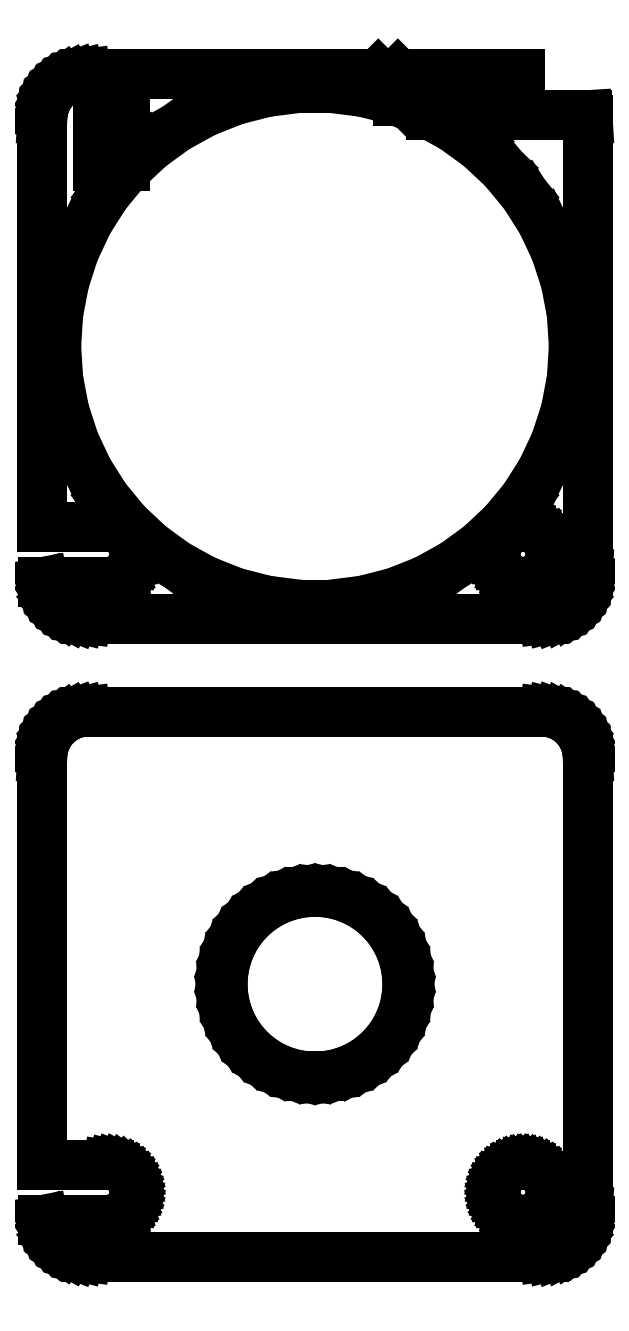
<metadata>
{"format":"dxf","ext":"dxf","renderer":"ezdxf+matplotlib","layout":"modelspace","background":"white","min_lineweight":24,"dpi":150}
</metadata>
<code>
0
SECTION
2
ENTITIES
0
LINE
8
0
10
22.12
20
236.5
11
8.965
21
236.5
0
LINE
8
0
10
8.965
20
236.5
11
11.95
21
233.5
0
LINE
8
0
10
11.95
20
233.5
11
22.12
21
233.5
0
LINE
8
0
10
22.12
20
233.5
11
22.12
21
236.5
0
LINE
8
0
10
25.44
20
177.6
11
26.05
21
177.7
0
LINE
8
0
10
26.05
20
177.7
11
26.63
21
178
0
LINE
8
0
10
26.63
20
178
11
27.18
21
178.3
0
LINE
8
0
10
27.18
20
178.3
11
27.69
21
178.6
0
LINE
8
0
10
27.69
20
178.6
11
28.14
21
179.1
0
LINE
8
0
10
28.14
20
179.1
11
28.55
21
179.6
0
LINE
8
0
10
28.55
20
179.6
11
28.88
21
180.1
0
LINE
8
0
10
28.88
20
180.1
11
29.15
21
180.7
0
LINE
8
0
10
29.15
20
180.7
11
29.34
21
181.3
0
LINE
8
0
10
29.34
20
181.3
11
29.46
21
181.9
0
LINE
8
0
10
29.46
20
181.9
11
29.5
21
182.5
0
LINE
8
0
10
29.5
20
182.5
11
29.5
21
231.5
0
LINE
8
0
10
29.5
20
231.5
11
29.47
21
232
0
LINE
8
0
10
29.47
20
232
11
12.53
21
232
0
LINE
8
0
10
12.53
20
232
11
15
21
230.6
0
LINE
8
0
10
15
20
230.6
11
17.85
21
228.6
0
LINE
8
0
10
17.85
20
228.6
11
20.41
21
226.2
0
LINE
8
0
10
20.41
20
226.2
11
22.65
21
223.5
0
LINE
8
0
10
22.65
20
223.5
11
24.54
21
220.5
0
LINE
8
0
10
24.54
20
220.5
11
26.03
21
217.3
0
LINE
8
0
10
26.03
20
217.3
11
27.12
21
214
0
LINE
8
0
10
27.12
20
214
11
27.78
21
210.5
0
LINE
8
0
10
27.78
20
210.5
11
28
21
207
0
LINE
8
0
10
28
20
207
11
27.78
21
203.5
0
LINE
8
0
10
27.78
20
203.5
11
27.12
21
200
0
LINE
8
0
10
27.12
20
200
11
26.03
21
196.7
0
LINE
8
0
10
26.03
20
196.7
11
24.54
21
193.5
0
LINE
8
0
10
24.54
20
193.5
11
22.65
21
190.5
0
LINE
8
0
10
22.65
20
190.5
11
20.41
21
187.8
0
LINE
8
0
10
20.41
20
187.8
11
17.85
21
185.4
0
LINE
8
0
10
17.85
20
185.4
11
15
21
183.4
0
LINE
8
0
10
15
20
183.4
11
11.92
21
181.7
0
LINE
8
0
10
11.92
20
181.7
11
8.652
21
180.4
0
LINE
8
0
10
8.652
20
180.4
11
5.247
21
179.5
0
LINE
8
0
10
5.247
20
179.5
11
1.758
21
179.1
0
LINE
8
0
10
1.758
20
179.1
11
-1.758
21
179.1
0
LINE
8
0
10
-1.758
20
179.1
11
-5.247
21
179.5
0
LINE
8
0
10
-5.247
20
179.5
11
-8.652
21
180.4
0
LINE
8
0
10
-8.652
20
180.4
11
-11.92
21
181.7
0
LINE
8
0
10
-11.92
20
181.7
11
-15
21
183.4
0
LINE
8
0
10
-15
20
183.4
11
-17.85
21
185.4
0
LINE
8
0
10
-17.85
20
185.4
11
-20.41
21
187.8
0
LINE
8
0
10
-20.41
20
187.8
11
-22.65
21
190.5
0
LINE
8
0
10
-22.65
20
190.5
11
-24.54
21
193.5
0
LINE
8
0
10
-24.54
20
193.5
11
-26.03
21
196.7
0
LINE
8
0
10
-26.03
20
196.7
11
-27.12
21
200
0
LINE
8
0
10
-27.12
20
200
11
-27.78
21
203.5
0
LINE
8
0
10
-27.78
20
203.5
11
-28
21
207
0
LINE
8
0
10
-28
20
207
11
-27.78
21
210.5
0
LINE
8
0
10
-27.78
20
210.5
11
-27.12
21
214
0
LINE
8
0
10
-27.12
20
214
11
-26.03
21
217.3
0
LINE
8
0
10
-26.03
20
217.3
11
-24.54
21
220.5
0
LINE
8
0
10
-24.54
20
220.5
11
-22.65
21
223.5
0
LINE
8
0
10
-22.65
20
223.5
11
-20.41
21
226.2
0
LINE
8
0
10
-20.41
20
226.2
11
-17.85
21
228.6
0
LINE
8
0
10
-17.85
20
228.6
11
-15
21
230.6
0
LINE
8
0
10
-15
20
230.6
11
-11.92
21
232.3
0
LINE
8
0
10
-11.92
20
232.3
11
-8.652
21
233.6
0
LINE
8
0
10
-8.652
20
233.6
11
-5.247
21
234.5
0
LINE
8
0
10
-5.247
20
234.5
11
-1.758
21
234.9
0
LINE
8
0
10
-1.758
20
234.9
11
1.758
21
234.9
0
LINE
8
0
10
1.758
20
234.9
11
5.247
21
234.5
0
LINE
8
0
10
5.247
20
234.5
11
8.652
21
233.6
0
LINE
8
0
10
8.652
20
233.6
11
8.98
21
233.5
0
LINE
8
0
10
8.98
20
233.5
11
9.833
21
233.5
0
LINE
8
0
10
9.833
20
233.5
11
6.843
21
236.5
0
LINE
8
0
10
6.843
20
236.5
11
-24.81
21
236.5
0
LINE
8
0
10
-24.81
20
236.5
11
-25.44
21
236.4
0
LINE
8
0
10
-25.44
20
236.4
11
-26.05
21
236.3
0
LINE
8
0
10
-26.05
20
236.3
11
-26.63
21
236
0
LINE
8
0
10
-26.63
20
236
11
-27.18
21
235.7
0
LINE
8
0
10
-27.18
20
235.7
11
-27.69
21
235.4
0
LINE
8
0
10
-27.69
20
235.4
11
-28.14
21
234.9
0
LINE
8
0
10
-28.14
20
234.9
11
-28.55
21
234.4
0
LINE
8
0
10
-28.55
20
234.4
11
-28.88
21
233.9
0
LINE
8
0
10
-28.88
20
233.9
11
-29.15
21
233.3
0
LINE
8
0
10
-29.15
20
233.3
11
-29.34
21
232.7
0
LINE
8
0
10
-29.34
20
232.7
11
-29.46
21
232.1
0
LINE
8
0
10
-29.46
20
232.1
11
-29.5
21
231.5
0
LINE
8
0
10
-29.5
20
231.5
11
-29.5
21
187.5
0
LINE
8
0
10
-29.5
20
187.5
11
-22.31
21
187.5
0
LINE
8
0
10
-22.31
20
187.5
11
-21.94
21
187.4
0
LINE
8
0
10
-21.94
20
187.4
11
-21.57
21
187.4
0
LINE
8
0
10
-21.57
20
187.4
11
-21.22
21
187.2
0
LINE
8
0
10
-21.22
20
187.2
11
-20.89
21
187
0
LINE
8
0
10
-20.89
20
187
11
-20.59
21
186.8
0
LINE
8
0
10
-20.59
20
186.8
11
-20.31
21
186.6
0
LINE
8
0
10
-20.31
20
186.6
11
-20.07
21
186.3
0
LINE
8
0
10
-20.07
20
186.3
11
-19.87
21
185.9
0
LINE
8
0
10
-19.87
20
185.9
11
-19.71
21
185.6
0
LINE
8
0
10
-19.71
20
185.6
11
-19.59
21
185.2
0
LINE
8
0
10
-19.59
20
185.2
11
-19.52
21
184.9
0
LINE
8
0
10
-19.52
20
184.9
11
-19.5
21
184.5
0
LINE
8
0
10
-19.5
20
184.5
11
-19.52
21
184.1
0
LINE
8
0
10
-19.52
20
184.1
11
-19.59
21
183.8
0
LINE
8
0
10
-19.59
20
183.8
11
-19.71
21
183.4
0
LINE
8
0
10
-19.71
20
183.4
11
-19.87
21
183.1
0
LINE
8
0
10
-19.87
20
183.1
11
-20.07
21
182.7
0
LINE
8
0
10
-20.07
20
182.7
11
-20.31
21
182.4
0
LINE
8
0
10
-20.31
20
182.4
11
-20.59
21
182.2
0
LINE
8
0
10
-20.59
20
182.2
11
-20.89
21
182
0
LINE
8
0
10
-20.89
20
182
11
-21.22
21
181.8
0
LINE
8
0
10
-21.22
20
181.8
11
-21.57
21
181.6
0
LINE
8
0
10
-21.57
20
181.6
11
-21.94
21
181.6
0
LINE
8
0
10
-21.94
20
181.6
11
-22.31
21
181.5
0
LINE
8
0
10
-22.31
20
181.5
11
-29.39
21
181.5
0
LINE
8
0
10
-29.39
20
181.5
11
-29.34
21
181.3
0
LINE
8
0
10
-29.34
20
181.3
11
-29.15
21
180.7
0
LINE
8
0
10
-29.15
20
180.7
11
-28.88
21
180.1
0
LINE
8
0
10
-28.88
20
180.1
11
-28.55
21
179.6
0
LINE
8
0
10
-28.55
20
179.6
11
-28.14
21
179.1
0
LINE
8
0
10
-28.14
20
179.1
11
-27.69
21
178.6
0
LINE
8
0
10
-27.69
20
178.6
11
-27.18
21
178.3
0
LINE
8
0
10
-27.18
20
178.3
11
-26.63
21
178
0
LINE
8
0
10
-26.63
20
178
11
-26.05
21
177.7
0
LINE
8
0
10
-26.05
20
177.7
11
-25.44
21
177.6
0
LINE
8
0
10
-25.44
20
177.6
11
-24.81
21
177.5
0
LINE
8
0
10
-24.81
20
177.5
11
24.81
21
177.5
0
LINE
8
0
10
24.81
20
177.5
11
25.44
21
177.6
0
LINE
8
0
10
-23.5
20
226.5
11
-23.5
21
232.5
0
LINE
8
0
10
-23.5
20
232.5
11
-20.5
21
232.5
0
LINE
8
0
10
-20.5
20
232.5
11
-20.5
21
226.5
0
LINE
8
0
10
-20.5
20
226.5
11
-23.5
21
226.5
0
LINE
8
0
10
22.31
20
181.5
11
21.94
21
181.6
0
LINE
8
0
10
21.94
20
181.6
11
21.57
21
181.6
0
LINE
8
0
10
21.57
20
181.6
11
21.22
21
181.8
0
LINE
8
0
10
21.22
20
181.8
11
20.89
21
182
0
LINE
8
0
10
20.89
20
182
11
20.59
21
182.2
0
LINE
8
0
10
20.59
20
182.2
11
20.31
21
182.4
0
LINE
8
0
10
20.31
20
182.4
11
20.07
21
182.7
0
LINE
8
0
10
20.07
20
182.7
11
19.87
21
183.1
0
LINE
8
0
10
19.87
20
183.1
11
19.71
21
183.4
0
LINE
8
0
10
19.71
20
183.4
11
19.59
21
183.8
0
LINE
8
0
10
19.59
20
183.8
11
19.52
21
184.1
0
LINE
8
0
10
19.52
20
184.1
11
19.5
21
184.5
0
LINE
8
0
10
19.5
20
184.5
11
19.52
21
184.9
0
LINE
8
0
10
19.52
20
184.9
11
19.59
21
185.2
0
LINE
8
0
10
19.59
20
185.2
11
19.71
21
185.6
0
LINE
8
0
10
19.71
20
185.6
11
19.87
21
185.9
0
LINE
8
0
10
19.87
20
185.9
11
20.07
21
186.3
0
LINE
8
0
10
20.07
20
186.3
11
20.31
21
186.6
0
LINE
8
0
10
20.31
20
186.6
11
20.59
21
186.8
0
LINE
8
0
10
20.59
20
186.8
11
20.89
21
187
0
LINE
8
0
10
20.89
20
187
11
21.22
21
187.2
0
LINE
8
0
10
21.22
20
187.2
11
21.57
21
187.4
0
LINE
8
0
10
21.57
20
187.4
11
21.94
21
187.4
0
LINE
8
0
10
21.94
20
187.4
11
22.31
21
187.5
0
LINE
8
0
10
22.31
20
187.5
11
22.69
21
187.5
0
LINE
8
0
10
22.69
20
187.5
11
23.06
21
187.4
0
LINE
8
0
10
23.06
20
187.4
11
23.43
21
187.4
0
LINE
8
0
10
23.43
20
187.4
11
23.78
21
187.2
0
LINE
8
0
10
23.78
20
187.2
11
24.11
21
187
0
LINE
8
0
10
24.11
20
187
11
24.41
21
186.8
0
LINE
8
0
10
24.41
20
186.8
11
24.69
21
186.6
0
LINE
8
0
10
24.69
20
186.6
11
24.93
21
186.3
0
LINE
8
0
10
24.93
20
186.3
11
25.13
21
185.9
0
LINE
8
0
10
25.13
20
185.9
11
25.29
21
185.6
0
LINE
8
0
10
25.29
20
185.6
11
25.41
21
185.2
0
LINE
8
0
10
25.41
20
185.2
11
25.48
21
184.9
0
LINE
8
0
10
25.48
20
184.9
11
25.5
21
184.5
0
LINE
8
0
10
25.5
20
184.5
11
25.48
21
184.1
0
LINE
8
0
10
25.48
20
184.1
11
25.41
21
183.8
0
LINE
8
0
10
25.41
20
183.8
11
25.29
21
183.4
0
LINE
8
0
10
25.29
20
183.4
11
25.13
21
183.1
0
LINE
8
0
10
25.13
20
183.1
11
24.93
21
182.7
0
LINE
8
0
10
24.93
20
182.7
11
24.69
21
182.4
0
LINE
8
0
10
24.69
20
182.4
11
24.41
21
182.2
0
LINE
8
0
10
24.41
20
182.2
11
24.11
21
182
0
LINE
8
0
10
24.11
20
182
11
23.78
21
181.8
0
LINE
8
0
10
23.78
20
181.8
11
23.43
21
181.6
0
LINE
8
0
10
23.43
20
181.6
11
23.06
21
181.6
0
LINE
8
0
10
23.06
20
181.6
11
22.69
21
181.5
0
LINE
8
0
10
22.69
20
181.5
11
22.31
21
181.5
0
LINE
8
0
10
25.44
20
108.6
11
26.05
21
108.7
0
LINE
8
0
10
26.05
20
108.7
11
26.63
21
109
0
LINE
8
0
10
26.63
20
109
11
27.18
21
109.3
0
LINE
8
0
10
27.18
20
109.3
11
27.69
21
109.6
0
LINE
8
0
10
27.69
20
109.6
11
28.14
21
110.1
0
LINE
8
0
10
28.14
20
110.1
11
28.55
21
110.6
0
LINE
8
0
10
28.55
20
110.6
11
28.88
21
111.1
0
LINE
8
0
10
28.88
20
111.1
11
29.15
21
111.7
0
LINE
8
0
10
29.15
20
111.7
11
29.34
21
112.3
0
LINE
8
0
10
29.34
20
112.3
11
29.46
21
112.9
0
LINE
8
0
10
29.46
20
112.9
11
29.5
21
113.5
0
LINE
8
0
10
29.5
20
113.5
11
29.5
21
162.5
0
LINE
8
0
10
29.5
20
162.5
11
29.46
21
163.1
0
LINE
8
0
10
29.46
20
163.1
11
29.34
21
163.7
0
LINE
8
0
10
29.34
20
163.7
11
29.15
21
164.3
0
LINE
8
0
10
29.15
20
164.3
11
28.88
21
164.9
0
LINE
8
0
10
28.88
20
164.9
11
28.55
21
165.4
0
LINE
8
0
10
28.55
20
165.4
11
28.14
21
165.9
0
LINE
8
0
10
28.14
20
165.9
11
27.69
21
166.4
0
LINE
8
0
10
27.69
20
166.4
11
27.18
21
166.7
0
LINE
8
0
10
27.18
20
166.7
11
26.63
21
167
0
LINE
8
0
10
26.63
20
167
11
26.05
21
167.3
0
LINE
8
0
10
26.05
20
167.3
11
25.44
21
167.4
0
LINE
8
0
10
25.44
20
167.4
11
24.81
21
167.5
0
LINE
8
0
10
24.81
20
167.5
11
-24.81
21
167.5
0
LINE
8
0
10
-24.81
20
167.5
11
-25.44
21
167.4
0
LINE
8
0
10
-25.44
20
167.4
11
-26.05
21
167.3
0
LINE
8
0
10
-26.05
20
167.3
11
-26.63
21
167
0
LINE
8
0
10
-26.63
20
167
11
-27.18
21
166.7
0
LINE
8
0
10
-27.18
20
166.7
11
-27.69
21
166.4
0
LINE
8
0
10
-27.69
20
166.4
11
-28.14
21
165.9
0
LINE
8
0
10
-28.14
20
165.9
11
-28.55
21
165.4
0
LINE
8
0
10
-28.55
20
165.4
11
-28.88
21
164.9
0
LINE
8
0
10
-28.88
20
164.9
11
-29.15
21
164.3
0
LINE
8
0
10
-29.15
20
164.3
11
-29.34
21
163.7
0
LINE
8
0
10
-29.34
20
163.7
11
-29.46
21
163.1
0
LINE
8
0
10
-29.46
20
163.1
11
-29.5
21
162.5
0
LINE
8
0
10
-29.5
20
162.5
11
-29.5
21
118.5
0
LINE
8
0
10
-29.5
20
118.5
11
-22.31
21
118.5
0
LINE
8
0
10
-22.31
20
118.5
11
-21.94
21
118.4
0
LINE
8
0
10
-21.94
20
118.4
11
-21.57
21
118.4
0
LINE
8
0
10
-21.57
20
118.4
11
-21.22
21
118.2
0
LINE
8
0
10
-21.22
20
118.2
11
-20.89
21
118
0
LINE
8
0
10
-20.89
20
118
11
-20.59
21
117.8
0
LINE
8
0
10
-20.59
20
117.8
11
-20.31
21
117.6
0
LINE
8
0
10
-20.31
20
117.6
11
-20.07
21
117.3
0
LINE
8
0
10
-20.07
20
117.3
11
-19.87
21
116.9
0
LINE
8
0
10
-19.87
20
116.9
11
-19.71
21
116.6
0
LINE
8
0
10
-19.71
20
116.6
11
-19.59
21
116.2
0
LINE
8
0
10
-19.59
20
116.2
11
-19.52
21
115.9
0
LINE
8
0
10
-19.52
20
115.9
11
-19.5
21
115.5
0
LINE
8
0
10
-19.5
20
115.5
11
-19.52
21
115.1
0
LINE
8
0
10
-19.52
20
115.1
11
-19.59
21
114.8
0
LINE
8
0
10
-19.59
20
114.8
11
-19.71
21
114.4
0
LINE
8
0
10
-19.71
20
114.4
11
-19.87
21
114.1
0
LINE
8
0
10
-19.87
20
114.1
11
-20.07
21
113.7
0
LINE
8
0
10
-20.07
20
113.7
11
-20.31
21
113.4
0
LINE
8
0
10
-20.31
20
113.4
11
-20.59
21
113.2
0
LINE
8
0
10
-20.59
20
113.2
11
-20.89
21
113
0
LINE
8
0
10
-20.89
20
113
11
-21.22
21
112.8
0
LINE
8
0
10
-21.22
20
112.8
11
-21.57
21
112.6
0
LINE
8
0
10
-21.57
20
112.6
11
-21.94
21
112.6
0
LINE
8
0
10
-21.94
20
112.6
11
-22.31
21
112.5
0
LINE
8
0
10
-22.31
20
112.5
11
-29.39
21
112.5
0
LINE
8
0
10
-29.39
20
112.5
11
-29.34
21
112.3
0
LINE
8
0
10
-29.34
20
112.3
11
-29.15
21
111.7
0
LINE
8
0
10
-29.15
20
111.7
11
-28.88
21
111.1
0
LINE
8
0
10
-28.88
20
111.1
11
-28.55
21
110.6
0
LINE
8
0
10
-28.55
20
110.6
11
-28.14
21
110.1
0
LINE
8
0
10
-28.14
20
110.1
11
-27.69
21
109.6
0
LINE
8
0
10
-27.69
20
109.6
11
-27.18
21
109.3
0
LINE
8
0
10
-27.18
20
109.3
11
-26.63
21
109
0
LINE
8
0
10
-26.63
20
109
11
-26.05
21
108.7
0
LINE
8
0
10
-26.05
20
108.7
11
-25.44
21
108.6
0
LINE
8
0
10
-25.44
20
108.6
11
-24.81
21
108.5
0
LINE
8
0
10
-24.81
20
108.5
11
24.81
21
108.5
0
LINE
8
0
10
24.81
20
108.5
11
25.44
21
108.6
0
LINE
8
0
10
-0.6279
20
128
11
-1.874
21
128.2
0
LINE
8
0
10
-1.874
20
128.2
11
-3.09
21
128.5
0
LINE
8
0
10
-3.09
20
128.5
11
-4.258
21
129
0
LINE
8
0
10
-4.258
20
129
11
-5.358
21
129.6
0
LINE
8
0
10
-5.358
20
129.6
11
-6.374
21
130.3
0
LINE
8
0
10
-6.374
20
130.3
11
-7.29
21
131.2
0
LINE
8
0
10
-7.29
20
131.2
11
-8.09
21
132.1
0
LINE
8
0
10
-8.09
20
132.1
11
-8.763
21
133.2
0
LINE
8
0
10
-8.763
20
133.2
11
-9.298
21
134.3
0
LINE
8
0
10
-9.298
20
134.3
11
-9.686
21
135.5
0
LINE
8
0
10
-9.686
20
135.5
11
-9.921
21
136.7
0
LINE
8
0
10
-9.921
20
136.7
11
-10
21
138
0
LINE
8
0
10
-10
20
138
11
-9.921
21
139.3
0
LINE
8
0
10
-9.921
20
139.3
11
-9.686
21
140.5
0
LINE
8
0
10
-9.686
20
140.5
11
-9.298
21
141.7
0
LINE
8
0
10
-9.298
20
141.7
11
-8.763
21
142.8
0
LINE
8
0
10
-8.763
20
142.8
11
-8.09
21
143.9
0
LINE
8
0
10
-8.09
20
143.9
11
-7.29
21
144.8
0
LINE
8
0
10
-7.29
20
144.8
11
-6.374
21
145.7
0
LINE
8
0
10
-6.374
20
145.7
11
-5.358
21
146.4
0
LINE
8
0
10
-5.358
20
146.4
11
-4.258
21
147
0
LINE
8
0
10
-4.258
20
147
11
-3.09
21
147.5
0
LINE
8
0
10
-3.09
20
147.5
11
-1.874
21
147.8
0
LINE
8
0
10
-1.874
20
147.8
11
-0.6279
21
148
0
LINE
8
0
10
-0.6279
20
148
11
0.6279
21
148
0
LINE
8
0
10
0.6279
20
148
11
1.874
21
147.8
0
LINE
8
0
10
1.874
20
147.8
11
3.09
21
147.5
0
LINE
8
0
10
3.09
20
147.5
11
4.258
21
147
0
LINE
8
0
10
4.258
20
147
11
5.358
21
146.4
0
LINE
8
0
10
5.358
20
146.4
11
6.374
21
145.7
0
LINE
8
0
10
6.374
20
145.7
11
7.29
21
144.8
0
LINE
8
0
10
7.29
20
144.8
11
8.09
21
143.9
0
LINE
8
0
10
8.09
20
143.9
11
8.763
21
142.8
0
LINE
8
0
10
8.763
20
142.8
11
9.298
21
141.7
0
LINE
8
0
10
9.298
20
141.7
11
9.686
21
140.5
0
LINE
8
0
10
9.686
20
140.5
11
9.921
21
139.3
0
LINE
8
0
10
9.921
20
139.3
11
10
21
138
0
LINE
8
0
10
10
20
138
11
9.921
21
136.7
0
LINE
8
0
10
9.921
20
136.7
11
9.686
21
135.5
0
LINE
8
0
10
9.686
20
135.5
11
9.298
21
134.3
0
LINE
8
0
10
9.298
20
134.3
11
8.763
21
133.2
0
LINE
8
0
10
8.763
20
133.2
11
8.09
21
132.1
0
LINE
8
0
10
8.09
20
132.1
11
7.29
21
131.2
0
LINE
8
0
10
7.29
20
131.2
11
6.374
21
130.3
0
LINE
8
0
10
6.374
20
130.3
11
5.358
21
129.6
0
LINE
8
0
10
5.358
20
129.6
11
4.258
21
129
0
LINE
8
0
10
4.258
20
129
11
3.09
21
128.5
0
LINE
8
0
10
3.09
20
128.5
11
1.874
21
128.2
0
LINE
8
0
10
1.874
20
128.2
11
0.6279
21
128
0
LINE
8
0
10
0.6279
20
128
11
-0.6279
21
128
0
LINE
8
0
10
22.31
20
112.5
11
21.94
21
112.6
0
LINE
8
0
10
21.94
20
112.6
11
21.57
21
112.6
0
LINE
8
0
10
21.57
20
112.6
11
21.22
21
112.8
0
LINE
8
0
10
21.22
20
112.8
11
20.89
21
113
0
LINE
8
0
10
20.89
20
113
11
20.59
21
113.2
0
LINE
8
0
10
20.59
20
113.2
11
20.31
21
113.4
0
LINE
8
0
10
20.31
20
113.4
11
20.07
21
113.7
0
LINE
8
0
10
20.07
20
113.7
11
19.87
21
114.1
0
LINE
8
0
10
19.87
20
114.1
11
19.71
21
114.4
0
LINE
8
0
10
19.71
20
114.4
11
19.59
21
114.8
0
LINE
8
0
10
19.59
20
114.8
11
19.52
21
115.1
0
LINE
8
0
10
19.52
20
115.1
11
19.5
21
115.5
0
LINE
8
0
10
19.5
20
115.5
11
19.52
21
115.9
0
LINE
8
0
10
19.52
20
115.9
11
19.59
21
116.2
0
LINE
8
0
10
19.59
20
116.2
11
19.71
21
116.6
0
LINE
8
0
10
19.71
20
116.6
11
19.87
21
116.9
0
LINE
8
0
10
19.87
20
116.9
11
20.07
21
117.3
0
LINE
8
0
10
20.07
20
117.3
11
20.31
21
117.6
0
LINE
8
0
10
20.31
20
117.6
11
20.59
21
117.8
0
LINE
8
0
10
20.59
20
117.8
11
20.89
21
118
0
LINE
8
0
10
20.89
20
118
11
21.22
21
118.2
0
LINE
8
0
10
21.22
20
118.2
11
21.57
21
118.4
0
LINE
8
0
10
21.57
20
118.4
11
21.94
21
118.4
0
LINE
8
0
10
21.94
20
118.4
11
22.31
21
118.5
0
LINE
8
0
10
22.31
20
118.5
11
22.69
21
118.5
0
LINE
8
0
10
22.69
20
118.5
11
23.06
21
118.4
0
LINE
8
0
10
23.06
20
118.4
11
23.43
21
118.4
0
LINE
8
0
10
23.43
20
118.4
11
23.78
21
118.2
0
LINE
8
0
10
23.78
20
118.2
11
24.11
21
118
0
LINE
8
0
10
24.11
20
118
11
24.41
21
117.8
0
LINE
8
0
10
24.41
20
117.8
11
24.69
21
117.6
0
LINE
8
0
10
24.69
20
117.6
11
24.93
21
117.3
0
LINE
8
0
10
24.93
20
117.3
11
25.13
21
116.9
0
LINE
8
0
10
25.13
20
116.9
11
25.29
21
116.6
0
LINE
8
0
10
25.29
20
116.6
11
25.41
21
116.2
0
LINE
8
0
10
25.41
20
116.2
11
25.48
21
115.9
0
LINE
8
0
10
25.48
20
115.9
11
25.5
21
115.5
0
LINE
8
0
10
25.5
20
115.5
11
25.48
21
115.1
0
LINE
8
0
10
25.48
20
115.1
11
25.41
21
114.8
0
LINE
8
0
10
25.41
20
114.8
11
25.29
21
114.4
0
LINE
8
0
10
25.29
20
114.4
11
25.13
21
114.1
0
LINE
8
0
10
25.13
20
114.1
11
24.93
21
113.7
0
LINE
8
0
10
24.93
20
113.7
11
24.69
21
113.4
0
LINE
8
0
10
24.69
20
113.4
11
24.41
21
113.2
0
LINE
8
0
10
24.41
20
113.2
11
24.11
21
113
0
LINE
8
0
10
24.11
20
113
11
23.78
21
112.8
0
LINE
8
0
10
23.78
20
112.8
11
23.43
21
112.6
0
LINE
8
0
10
23.43
20
112.6
11
23.06
21
112.6
0
LINE
8
0
10
23.06
20
112.6
11
22.69
21
112.5
0
LINE
8
0
10
22.69
20
112.5
11
22.31
21
112.5
0
ENDSEC
0
EOF

</code>
